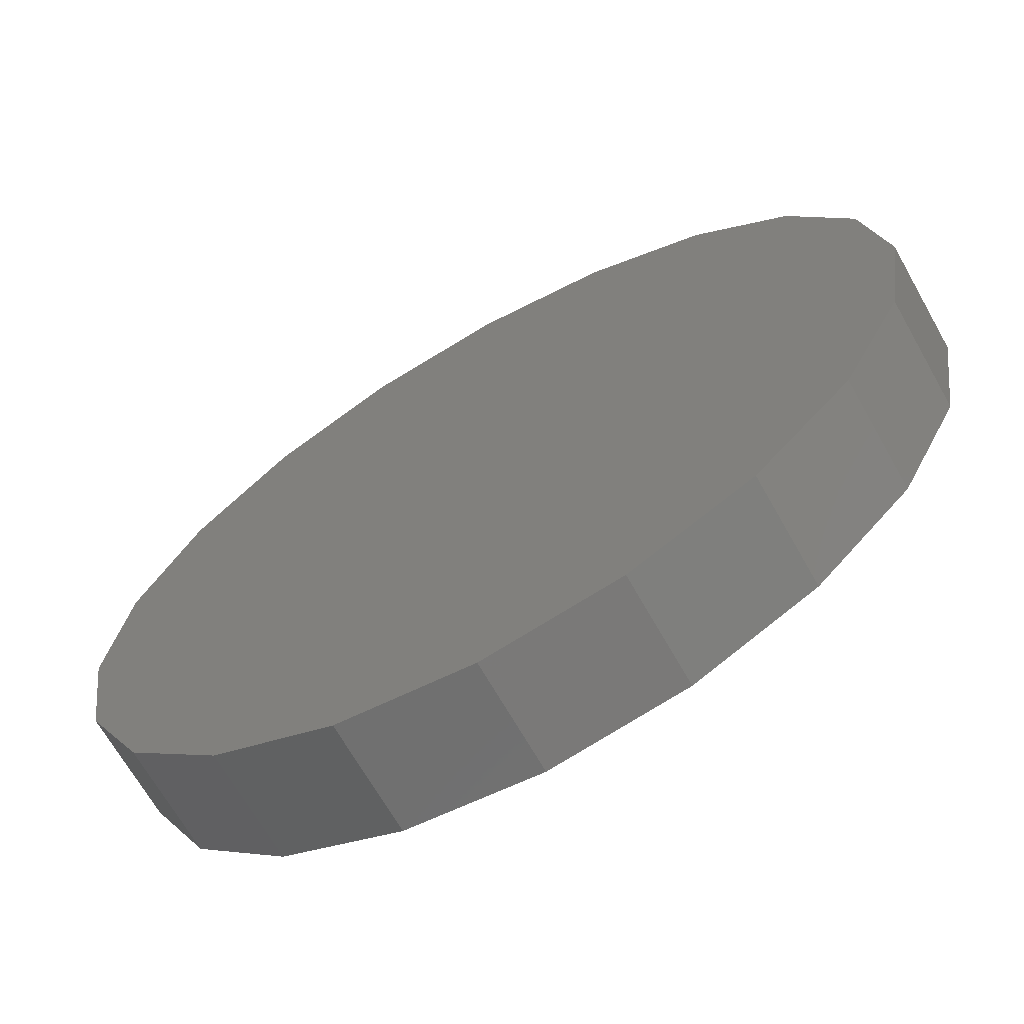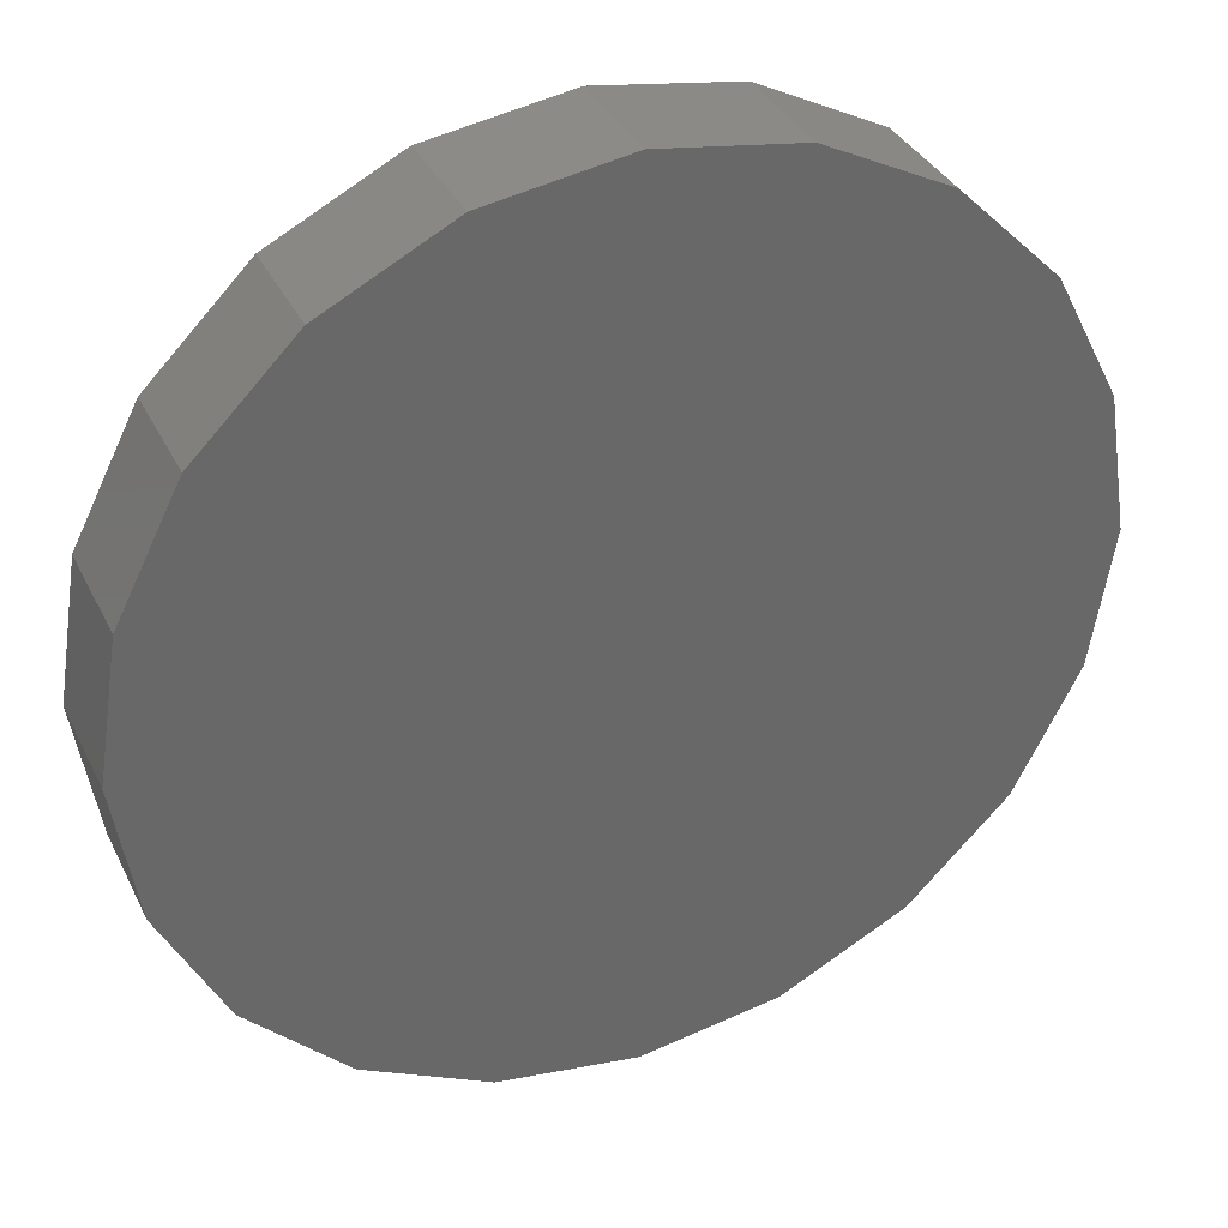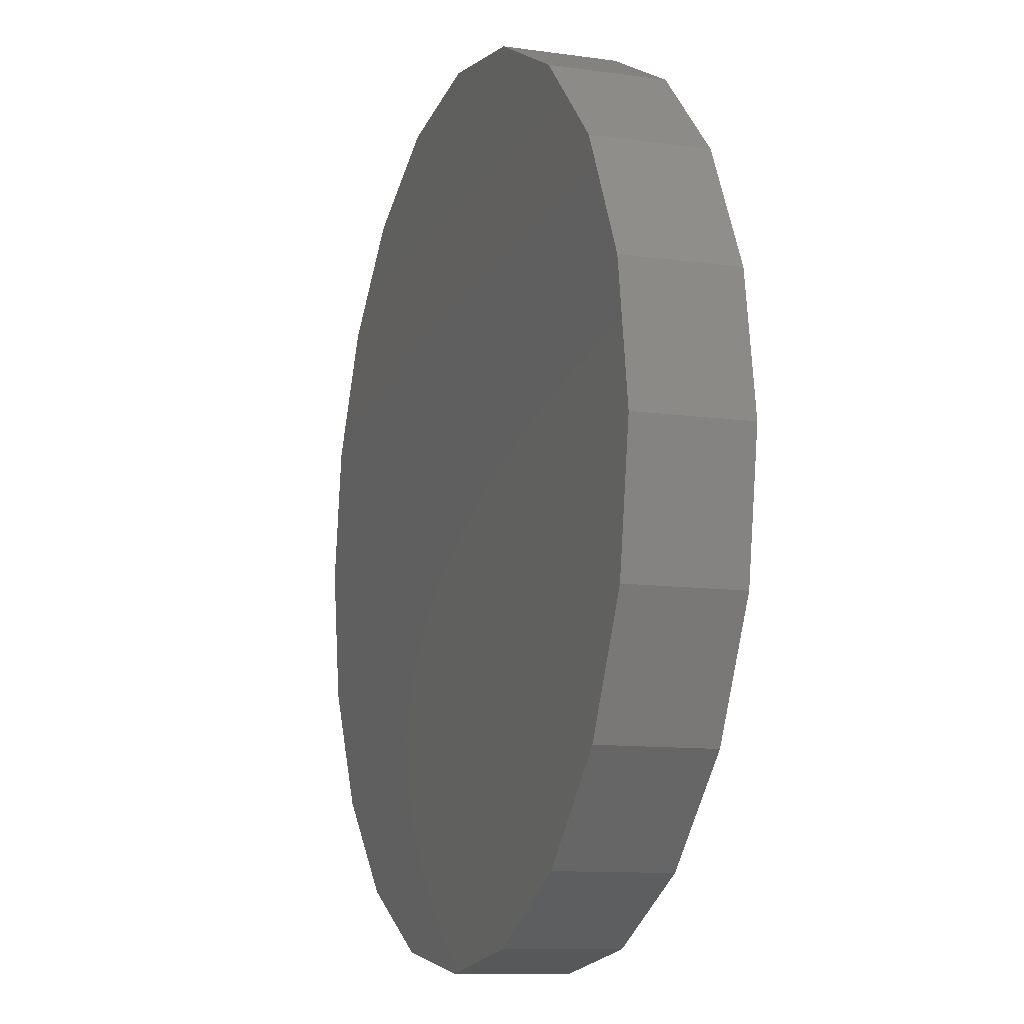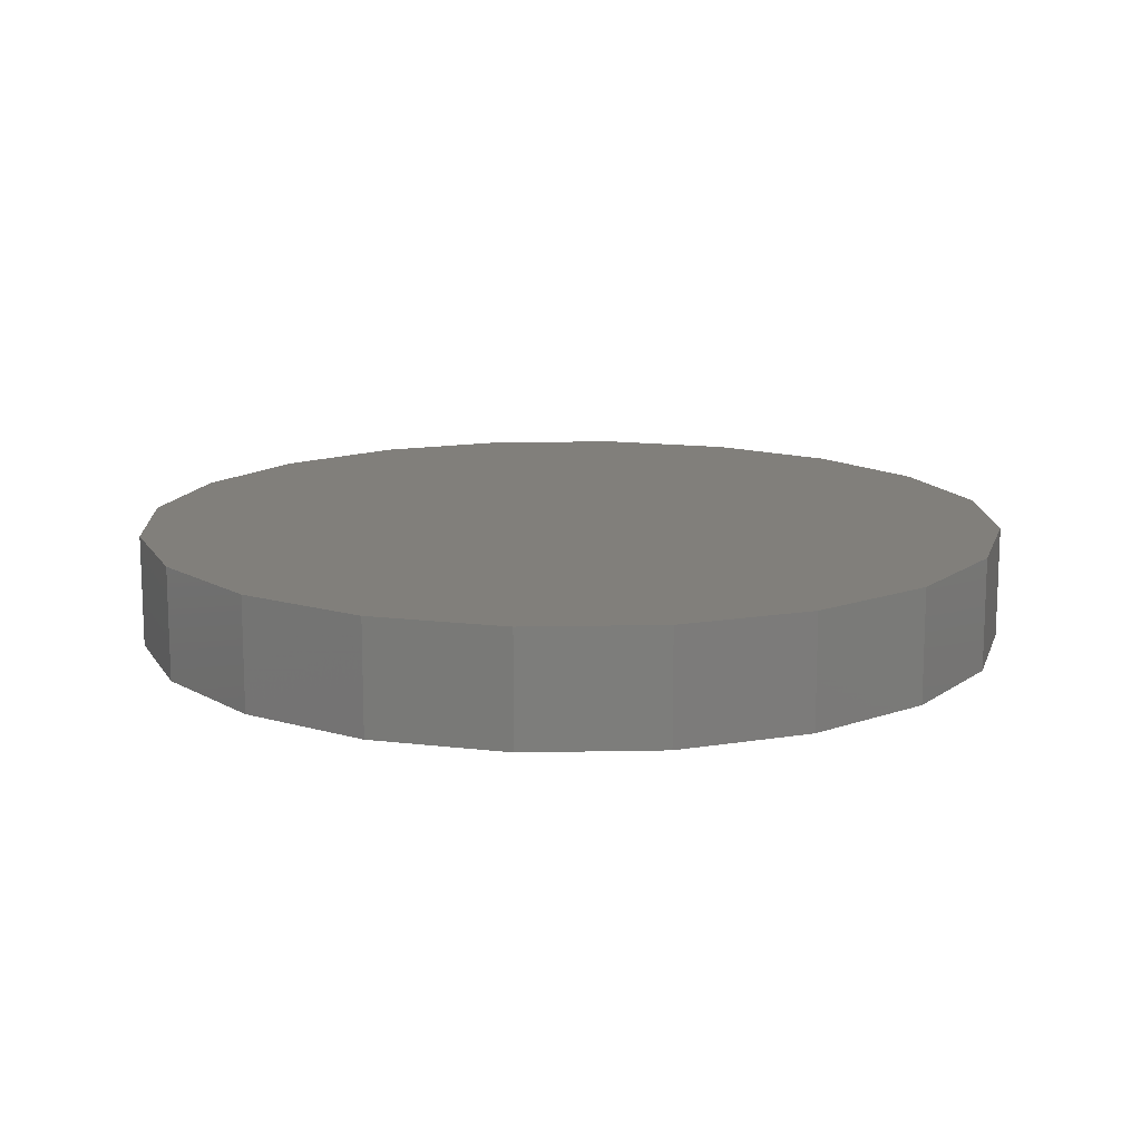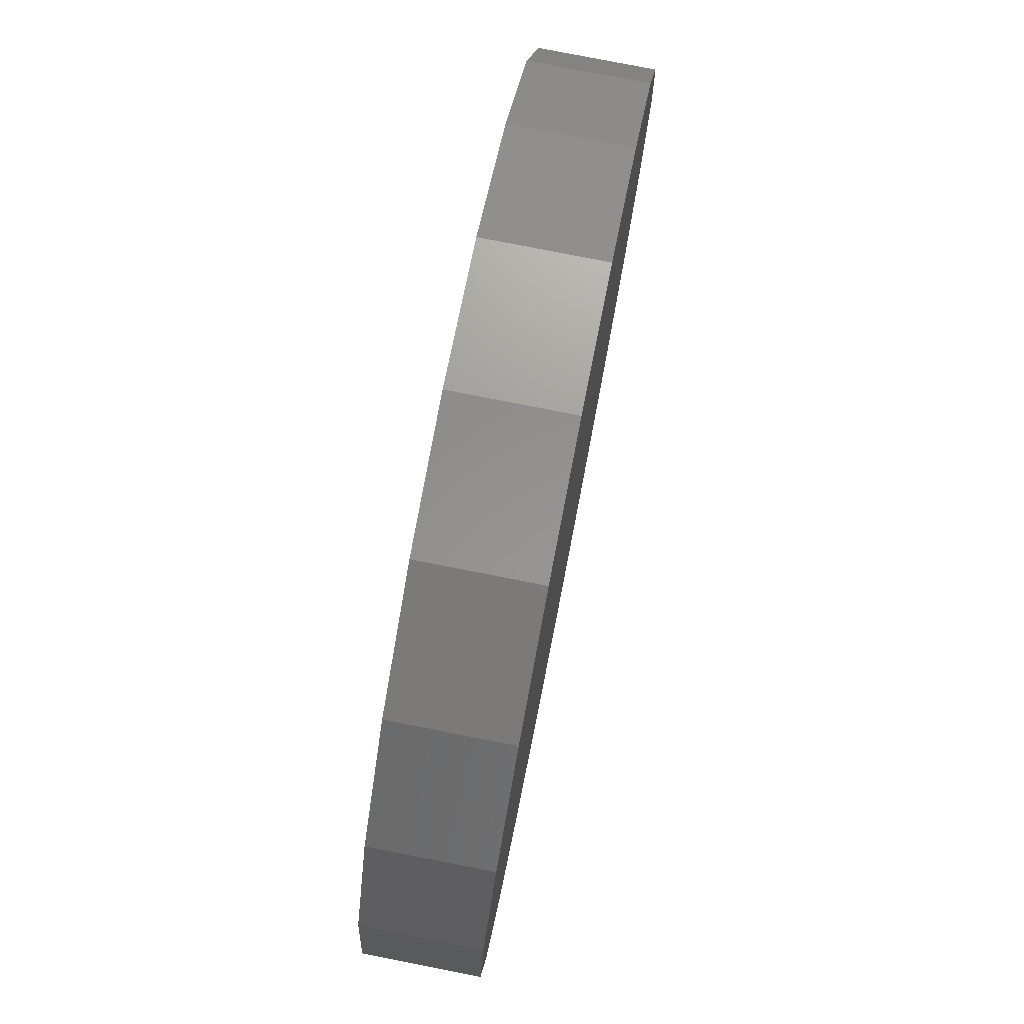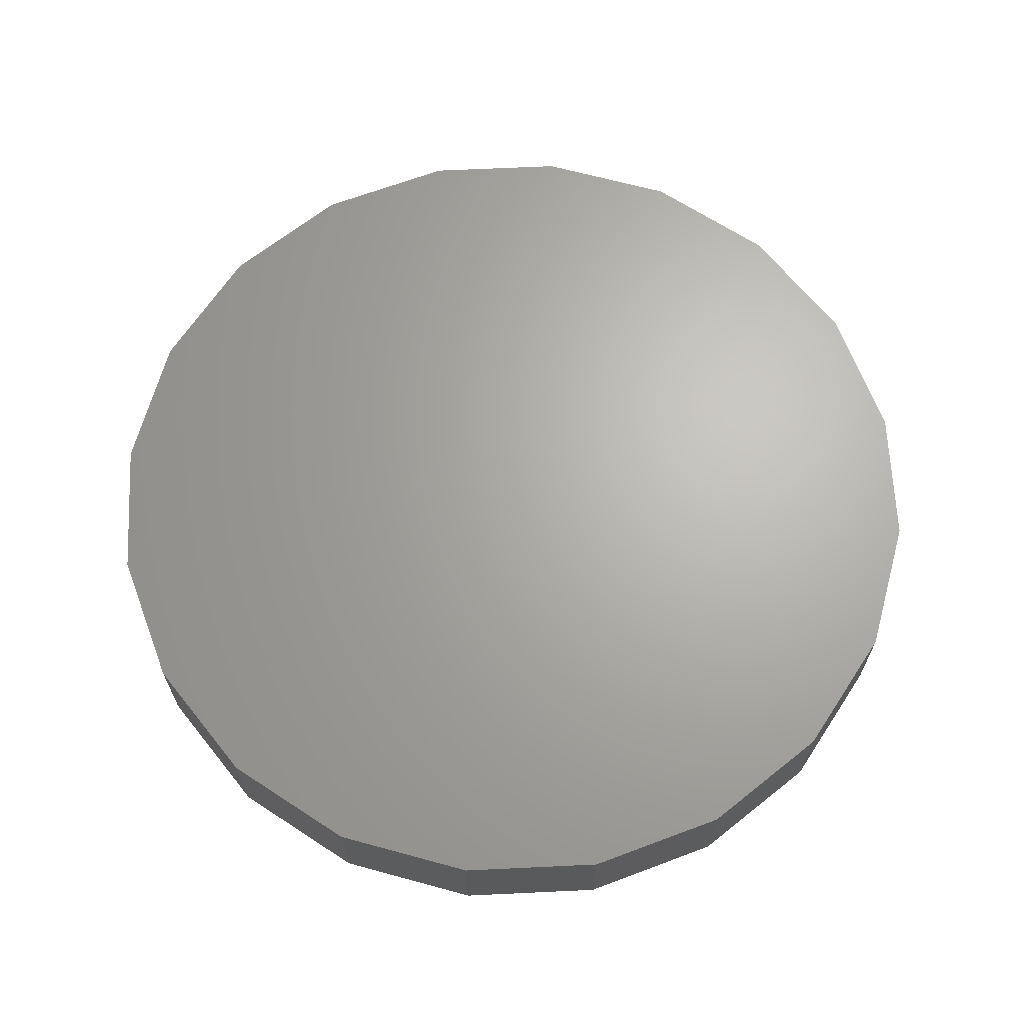
<metadata>
{"format":"stl","ext":"stl","renderer":"f3d","projection":"perspective","resolution":1024,"background":"white","views":[{"elev":-67.9,"azim":29.5,"up":"+Y"},{"elev":35.3,"azim":156.6,"up":"+Y"},{"elev":-10.7,"azim":70.6,"up":"+Y"},{"elev":13.6,"azim":-83.6,"up":"+Z"},{"elev":78.6,"azim":101.1,"up":"+Y"},{"elev":66.2,"azim":114.3,"up":"+Z"}]}
</metadata>
<code>
# stl→obj: 40 verts, 76 faces
v 12.5 6.25 1.6
v 12.19 8.181 0
v 12.19 8.181 1.6
v 12.5 6.25 0
v 11.31 9.924 0
v 11.31 9.924 1.6
v 9.924 11.31 0
v 9.924 11.31 1.6
v 8.181 12.19 1.6
v 8.181 12.19 0
v 6.25 12.5 1.6
v 6.25 12.5 0
v 4.319 12.19 1.6
v 4.319 12.19 0
v 2.576 11.31 1.6
v 2.576 11.31 0
v 1.194 9.924 0
v 1.194 9.924 1.6
v 0.3059 8.181 0
v 0.3059 8.181 1.6
v 0 6.25 0
v 0 6.25 1.6
v 0.3059 4.319 0
v 0.3059 4.319 1.6
v 1.194 2.576 0
v 1.194 2.576 1.6
v 2.576 1.194 0
v 2.576 1.194 1.6
v 4.319 0.3059 1.6
v 4.319 0.3059 0
v 6.25 0 1.6
v 6.25 0 0
v 8.181 0.3059 1.6
v 8.181 0.3059 0
v 9.924 1.194 1.6
v 9.924 1.194 0
v 11.31 2.576 1.6
v 11.31 2.576 0
v 12.19 4.319 0
v 12.19 4.319 1.6
f 1 2 3
f 2 1 4
f 3 5 6
f 5 3 2
f 6 7 8
f 7 6 5
f 7 9 8
f 9 7 10
f 10 11 9
f 11 10 12
f 12 13 11
f 13 12 14
f 14 15 13
f 15 14 16
f 17 15 16
f 15 17 18
f 19 18 17
f 18 19 20
f 21 20 19
f 20 21 22
f 23 22 21
f 22 23 24
f 25 24 23
f 24 25 26
f 27 26 25
f 26 27 28
f 27 29 28
f 29 27 30
f 30 31 29
f 31 30 32
f 32 33 31
f 33 32 34
f 34 35 33
f 35 34 36
f 36 37 35
f 37 36 38
f 37 39 40
f 39 37 38
f 40 4 1
f 4 40 39
f 39 2 4
f 38 2 39
f 38 5 2
f 36 5 38
f 36 7 5
f 34 7 36
f 34 10 7
f 32 10 34
f 32 12 10
f 30 12 32
f 30 14 12
f 27 14 30
f 27 16 14
f 25 16 27
f 25 17 16
f 23 17 25
f 23 19 17
f 19 23 21
f 3 40 1
f 6 40 3
f 6 37 40
f 8 37 6
f 8 35 37
f 9 35 8
f 9 33 35
f 11 33 9
f 11 31 33
f 13 31 11
f 13 29 31
f 15 29 13
f 15 28 29
f 18 28 15
f 18 26 28
f 20 26 18
f 20 24 26
f 24 20 22

</code>
